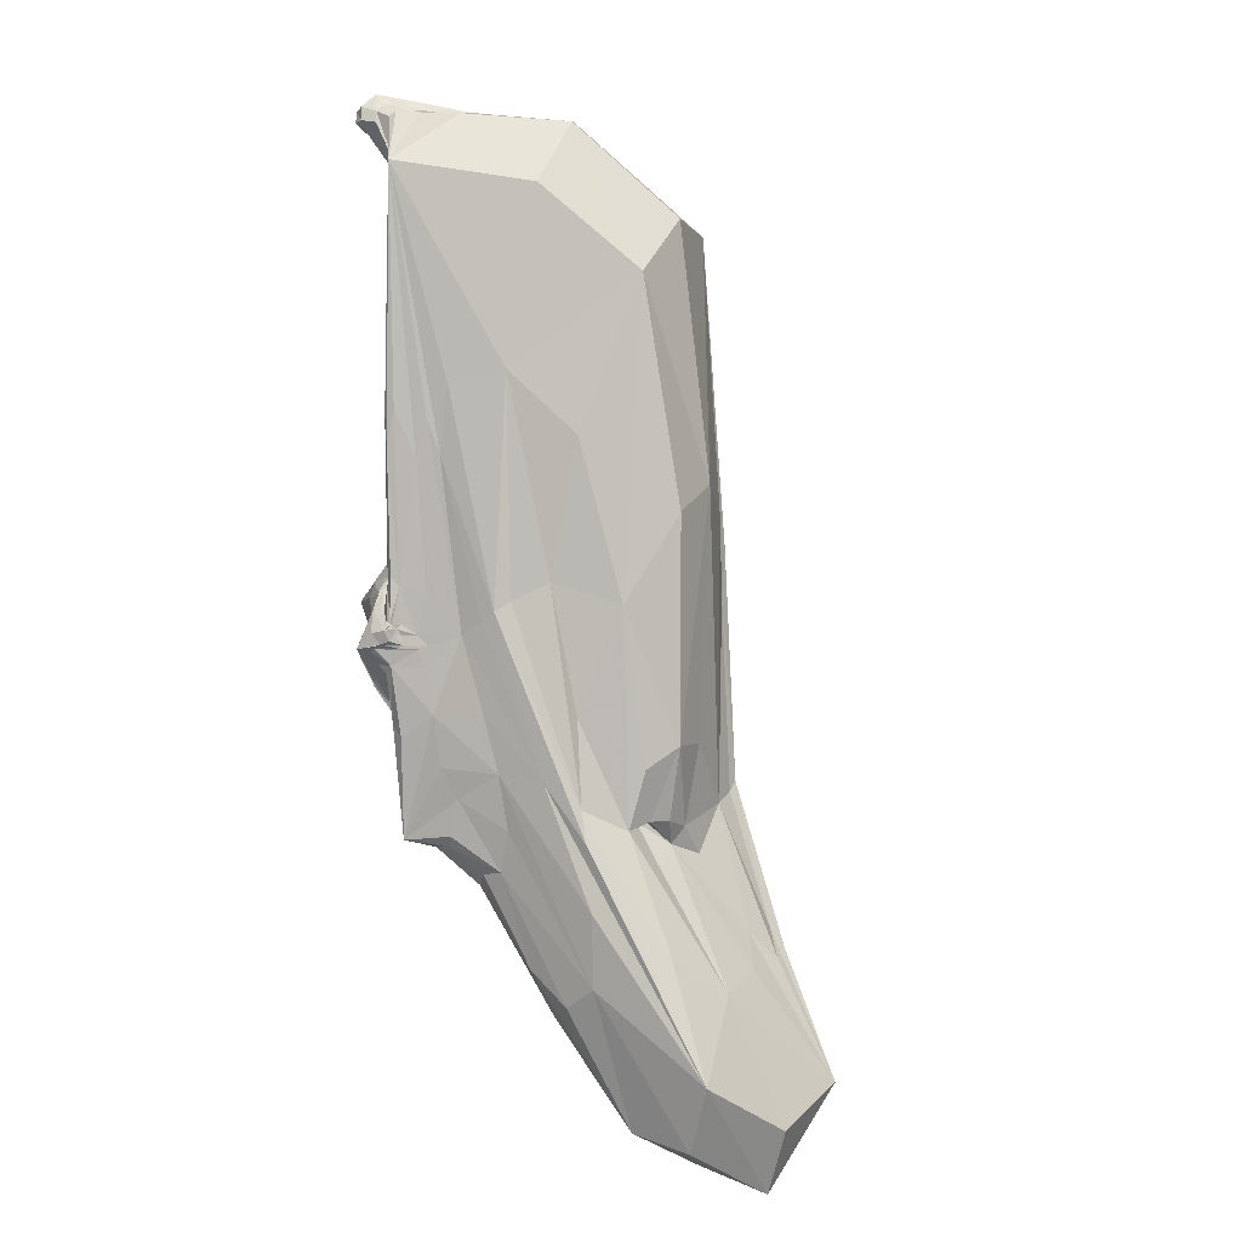
<metadata>
{"format":"obj","ext":"obj","renderer":"f3d","projection":"perspective","resolution":1024,"background":"white","views":[{"elev":5.9,"azim":99.7,"up":"+Y"}]}
</metadata>
<code>
o 354_Cube.1447
v -1.6 -4.825 1.673
v -1.583 0.9157 -0.742
v -1.592 1.238 0.8659
v -1.601 1.603 1.095
v -1.54 -4.578 -1.292
v -1.631 1.796 1.971
v -1.656 0.6696 2.307
v -1.61 2.053 1.47
v -1.61 -0.3787 1.013
v -1.653 -1.79 2.131
v -1.531 -6.175 -1.563
v 0.3832 -0.1887 -2.588
v -0.8416 -2.11 -2.631
v -1.147 -3.218 -2.619
v 1.586 -3.939 1.791
v 1.545 -2.632 2.059
v 1.521 0.2255 2.06
v 1.514 0.3893 2.544
v 1.562 -2.884 2.059
v 1.555 -2.875 1.979
v 1.642 -2.082 -1.364
v 1.533 0.3117 1.655
v 1.552 1.684 0.5518
v 1.627 -5.311 1.371
v -0.6165 -4.351 2.528
v 0.2816 2.088 2.632
v -0.08096 2.969 2.638
v -0.6757 3.802 2.651
v -0.8217 5.942 2.683
v 0.07316 3.077 2.642
v -0.7558 6.003 2.674
v -0.2402 2.86 2.627
v 0.675 5.795 2.665
v 0.5866 0.4668 2.607
v 0.5492 -1.494 2.565
v -0.2838 -1.683 2.583
v 0.8539 -4.896 2.528
v 0.3224 -4.387 2.527
v 1.185 0.00763 2.604
v 1.357 -4.156 2.528
v 1.013 -3.722 2.54
v -1.277 0.644 2.594
v -0.5205 -6.069 1.438
v 0.9218 -6.15 1.697
v 1.479 -6.132 1.562
v 0.3624 -6.032 1.459
v 1.331 -5.636 -1.751
v 0.795 -5.788 -2.249
v -1.462 -6.345 -1.757
v -1.198 -6.317 -2.233
v 0.3671 5.677 -0.306
v 0.4409 5.862 2.221
v -0.8641 5.884 0.9899
v 0.4707 -4.093 2.586
v 0.4048 -3.93 2.631
v 0.6969 -4.109 2.657
v 0.6686 -4.167 2.628
v 0.07339 -3.253 2.852
v -1.649 -6.964 -0.6077
v -0.6632 -7.656 -0.4866
v -0.7153 -2.45 2.9
v -1.383 -2.174 2.737
v -1.99 -3.519 1.507
v 0.7686 -9.213 -0.7312
v -0.3705 -7.672 -3.542
v -0.5792 -9.031 -3.339
v -2.106 -1.316 0.7413
v -2.074 -2.627 0.4899
v -1.941 -1.098 0.4702
v -1.655 -7.007 -0.9322
v -1.158 -8.4 -2.136
v -1.97 -4.708 -0.01888
v -1.653 -0.5806 0.3044
v -1.644 -0.9457 0.07538
v 2.104 -5.341 -0.7644
v 1.622 -8.372 -3.09
v -0.1828 -7.636 -3.55
v 0.3355 -7.618 -3.256
v 1.194 -5.675 -1.502
v 0.75 -4.063 2.601
v 0.7058 -4.094 2.66
v 0.8021 -1.781 2.732
v 0.5506 -2.666 3.058
v 0.6306 -1.871 3.014
v 2.092 -4.912 -0.1389
v 2.349 -8.205 -0.9978
v 1.778 -8.067 0.1376
v 1.475 -11.71 -3.724
v -1.807 -0.8141 0.6934
v -2.194 -1.824 1.911
v -2.443 -1.62 1.658
v -0.6387 -2.141 2.899
v -1.402 -2.153 2.71
v -1.933 -1.921 2.117
v 0.6712 -1.725 2.693
v 0.06458 -2.011 2.899
v 0.6021 -1.903 3.009
v -5.103 1.194 0.1494
v -4.272 0.4258 0.6447
v -4.231 0.2912 0.8578
v 0.5068 -4.077 2.637
v -3.281 0.6545 0.5916
v -4.047 0.3975 0.2639
v -5.379 3.116 -0.09621
v -1.809 -0.8921 1.079
v 1.64 -2.451 2.444
v 1.638 -2.641 2.431
v 0.4486 -1.572 2.626
v 0.3022 -1.539 2.693
v -2.924 1.578 1.166
v -5.198 3.523 0.5619
v 1.244 -2.262 2.877
v 1.371 -2.269 2.654
v 1.636 -2.436 2.492
v 1.043 -2.037 2.671
v 0.1021 -1.655 2.671
v -4.658 1.879 0.9448
v -1.764 -1.653 1.895
v -3.997 0.1817 1.096
v 0.9752 -3.657 2.87
v 1.017 -2.857 2.935
v 0.5559 -4.005 2.68
v 0.4595 -4.003 2.63
v 1.657 -2.789 2.651
v 1.343 -3.151 2.772
v 0.8998 -3.669 2.642
v 1.606 -2.862 2.767
v 0.6334 -4.052 2.711
v 0.9731 -3.637 2.882
v 0.6051 -4.11 2.682
v -7.466 4.394 -0.4668
v -0.2565 5.664 3.065
v -0.08753 5.395 2.94
v -0.06459 6.062 2.437
v -0.2577 6.049 2.999
v -0.4154 5.888 2.922
v 0.04916 6.005 2.263
v 0.1019 6.015 2.682
v 0.2465 5.916 3.009
v 0.2713 5.579 2.86
v 0.08843 5.567 3.213
v -0.01496 5.934 3.413
v 0.9326 -1.312 2.628
v -0.3683 5.135 2.764
v 0.4776 -4.047 2.613
v -0.2064 -6.363 0.7189
v 1.663 -2.528 2.454
v 2.349 -5.853 -0.8894
v -4.624 1.065 0.896
v 1.092 -3.423 2.674
v 0.5686 -4.336 2.556
v 1.589 0.6346 -0.6195
v 0.7078 -4.121 2.646
v 0.7399 -4.896 2.531
v -1.078 -1.365 -2.652
v 1.529 -4.34 2.345
v 1.083 -3.317 2.934
v 1.557 -1.689 2.493
v -0.1339 5.49 3.049
v 1.582 -2.855 2.369
v -1.552 -2.924 -1.227
v -0.2054 -2.093 2.993
v 0.7307 -4.136 2.622
v 1.512 1.039 2.423
v -6.649 4.557 -0.08495
v -1.028 -1.423 2.651
v 1.434 -3.304 2.605
v 1.741 -3.907 -0.6329
v -2.753 -0.8291 0.9232
v 0.5102 -3.934 2.668
v -1.029 2.145 2.627
v -0.7483 -5.724 -2.816
v -0.285 5.946 1.87
v -1.513 -6.336 -1.752
v 1.533 1.449 1.52
v -4.958 1.018 0.3811
v -1.951 -2.497 2.218
v 0.6253 -4.098 2.669
v 1.151 -1.577 2.602
v -0.9128 -9.061 -2.7
v -0.8569 -2.279 2.956
v 0.4138 -3.932 2.618
v 0.4804 -4.06 2.628
v 1.041 -11.41 -2.5
v -0.0353 5.464 3.078
v 0.8607 -1.889 2.718
v 0.5545 -0.9738 2.576
v -1.37 -4.347 2.332
v 0.57 -1.679 2.662
v -1.955 -2.077 2.343
v -0.2941 -2.697 2.963
v -1.665 -0.7044 1.101
v 0.7607 -1.759 2.802
v -2.099 -3.767 0.3739
v -0.1891 5.794 3.349
v 0.831 -3.993 2.558
v 1.565 -3.155 1.883
v -0.5245 5.75 -0.1702
v 1.043 -3.543 2.572
v 1.592 -5.938 1.51
v -1.683 -3.626 -0.5183
v -1.328 -5.776 1.382
v 0.7015 -4.177 2.626
v 0.2733 4.97 2.709
v 0.2082 -1.562 2.704
v -1.558 1.31 2.523
v 0.7917 -8.161 -3.395
v -4.147 2.653 0.8249
v 0.3707 5.805 2.743
v -2.019 0.1158 1.026
v 1.054 -3.577 2.912
v 0.003426 6.072 2.339
v -1.461 -0.7917 -2.183
v -2.409 0.3255 1.822
v 2.487 -10.78 -2.589
v 1.297 -6.175 1.828
v -0.1319 6.107 2.837
v -2.393 -1.157 1.662
v 1.592 -2.419 2.557
v -1.33 -2.146 2.765
v -1.966 0.9743 1.758
v -1.594 -0.5299 0.2172
v -1.598 1.67 0.6313
v 0.3292 5.727 2.997
v -2.14 -1.891 2.004
v -2.032 -1.68 0.5416
v 0.6027 -1.893 3.048
v -1.423 4.624 0.0384
v -4.64 0.6307 0.8307
v 0.7188 -6.136 1.667
v -4.776 0.9784 0.07023
v -0.4121 5.983 2.756
v 0.7362 -3.915 2.691
v 1.033 1.195 2.623
v -0.9055 5.996 2.681
v -6.858 3.759 0.05487
v 0.3536 -3.986 2.595
v -0.5684 -0.7321 -2.629
v 1.699 -2.047 0.4634
v -1.11 -8.37 -1.236
v 0.6874 5.859 2.56
v 0.174 5.559 3.045
v 0.7804 -3.884 2.632
v 1.569 -2.46 2.324
v 1.611 -4.801 1.66
v -1.153 -5.569 -2.492
v -0.8876 5.414 2.672
v 0.1254 -4.482 2.51
v -0.9671 -6.967 -2.417
v 0.07175 6.041 2.583
v -2 -5.034 -0.001322
v 1.156 -3.81 2.529
v -2.594 -0.767 0.6463
v 1.548 -2.819 1.871
v -1.685 -4.217 1.418
v 0.8776 -1.923 2.841
v -0.3914 2.49 2.632
v -1.931 -1.73 1.878
v -2.401 -1.782 1.835
v 0.07841 -8.115 -3.715
v 0.6995 -1.777 2.786
v 0.3905 -3.025 3.052
v 1.111 -5.647 -1.617
v 1.603 -2.612 2.821
v -0.8568 -2.181 2.928
v 1.541 -1.902 1.9
v -4.172 2.621 0.4602
v -1.959 -1.313 0.4674
v 1.63 -2.827 2.782
v 1.558 -8.876 -0.2039
v -1.946 1.044 1.558
v -4.761 0.8111 0.5833
v 0.3941 -2.012 3.087
v 1.299 -2.241 2.738
v 0.711 -6.87 0.8964
v 1.811 -5.779 0.504
v 1.423 0.9751 2.597
v -1.678 -7.15 -0.8138
v 2.072 -8.596 -0.5068
v -1.93 -0.8667 0.5966
v 0.1682 -1.872 2.747
v 1.343 -0.5991 -2.251
v -1.596 2.039 1.207
v -1.74 -1.017 0.1439
v -1.371 -6.327 -2.045
v 0.7112 -3.95 2.756
v 1.666 -2.733 2.494
v 1.331 -6.361 -1.9
v -0.9398 -2.981 2.636
v -1.645 2.213 2.267
v -1.24 -8.599 -1.973
v 1.517 0.8874 1.875
v -1.86 -1.008 0.9572
v -1.614 2.628 1.858
v 1.576 -2.883 2.478
v -1.716 -0.5809 0.4287
v -0.2247 -8.004 -3.801
v 1.595 -4.746 -1.726
v -1.648 -5.743 -0.9164
v 0.703 4.842 2.659
v 1.69 -2.386 0.946
v 1.566 -2.649 2.311
v 0.5491 -1.745 2.753
v -0.2939 -5.675 2.241
v -1.999 -4.694 0.7046
v 0.155 5.884 2.003
v 1.52 -6.566 0.9787
v 0.134 6.045 2.901
v 1.162 -3.371 2.905
v 0.6207 -4.178 2.598
v 0.1858 4.112 -2.053
v 1.164 -2.434 2.975
v -2.424 -1.864 1.345
v -2.922 -0.6525 0.7301
v 0.2077 5.894 2.423
v 1.561 -2.87 1.906
v -1.659 -1.207 2.219
v -0.2303 2.279 2.622
v 1.179 -5.647 -2.053
v 0.1641 6.001 3.289
v -1.607 -0.07348 0.5035
v 0.2375 -6.042 1.558
v -1.604 0.4267 1.055
v -0.3747 5.954 3.001
v 2.251 -7.636 -2.244
v -1.667 -0.7237 0.8142
v -7.125 3.213 -0.4374
v 0.5066 -4.017 2.658
v 1.664 -2.455 2.467
v 0.3266 -3.777 2.699
v -4.498 1.967 0.1891
v 1.769 -10.54 -4.041
v 0.5331 1.822 2.632
v 1.247 4.658 0.09672
v -1.526 -5.722 -1.616
v -4.661 2.68 0.9355
v -0.2177 -1.9 2.659
v 0.4373 -1.494 2.575
v -0.4841 -5.411 -2.827
v -0.06218 -3.617 2.622
v -0.1259 -1.599 2.603
v 0.1192 4.861 2.705
v 1.174 -2.129 2.687
v -2.796 -1.04 1.365
v 0.5441 -2.145 3.132
v 0.6938 -3.957 2.736
v 0.5662 -4.117 2.665
v -1.735 -1.756 1.983
v 0.5709 5.822 1.503
v 0.4433 -6.313 -2.439
v -1.721 -1.894 2.181
v -0.3765 5.826 3.014
v 0.7345 -2.823 2.895
v -0.1261 -8.875 -0.9801
v 0.6221 -4.105 2.694
v -4.316 0.8708 0.1802
v 0.6608 -4.026 2.705
v -1.376 -6.837 -1.639
v 1.316 -5.672 -1.511
v -1.615 2.32 1.413
v -0.5174 5.882 2.746
v 2.419 -6.956 -0.9902
v -0.1828 -0.6828 2.601
v 1.712 -3.835 0.9375
v -2.22 -0.429 0.9441
v -1.661 -0.6911 0.2186
v -0.338 -8.504 -3.728
v -1.677 -1.653 1.975
v -0.1672 6.074 3.264
v 0.1677 -11.09 -4.081
v 0.6706 -1.6 2.601
v -0.8067 -6.43 0.427
v 0.1024 5.73 3.408
v 0.3828 -1.554 2.66
v -0.8689 5.995 2.247
v 0.05424 2.195 2.627
v 1.15 -4.942 2.511
v -6.85 4.081 -0.5429
v -0.1298 4.706 2.714
v -0.04493 2.418 2.641
v 0.6794 -4.423 -2.467
v 1.548 -2.937 2.837
v 0.2186 -0.8781 2.611
v -1.468 -6.061 0.2473
v -1.025 -5.327 2.02
v -1.481 -2.825 2.436
v -2.585 -2.393 1.814
v -0.2535 -6.176 0.934
v -0.4382 -3.256 2.636
v -0.5807 -11.25 -3.06
v 0.1354 -2.241 3.397
v 1.403 -6.056 2.351
v 0.1823 -6.753 0.7143
v -1.557 -6.459 -1.181
v -1.572 -1.745 2.499
v 2.018 -10.63 -1.568
v 1.256 -6.796 1.103
v 0.2919 -4.064 2.594
v -1.678 -5.009 -0.7707
v -1.214 -6.97 -2.005
v -0.4802 -1.179 2.618
v -1.687 -1.761 2.046
v -1.926 -1.79 1.949
v 0.3673 -10.1 -4.719
v 1.709 -6.482 0.6506
v 0.7887 -4.326 2.539
v 0.6443 -3.727 2.772
v -1.644 -1.511 -0.145
v -2.702 -1.013 1.067
v -1.468 -5.576 -2.276
v 0.5047 -1.845 2.836
v -0.06496 -1.793 2.654
v -1.558 5.405 2.455
v -2.541 -1.289 1.612
v -2.157 -0.9937 1.804
v 2.864 -9.574 -2.905
v 1.815 -4.851 0.6533
v 1.551 -3.152 2.504
v 1.262 -3.345 2.572
v 0.5731 -4.1 2.644
v 0.4081 -3.987 2.6
v 0.7687 -2.042 2.908
v 0.478 -3.954 2.648
v -2.789 -0.6967 0.6086
v -3.45 -0.2396 0.7336
v -0.7872 -6.627 -2.757
v -0.01527 -0.8281 2.615
v 0.8386 -1.391 2.642
v 1.359 5.032 2.514
v 0.3009 5.901 2.66
v 0.3715 5.111 2.702
v -0.5147 5.939 2.766
v -0.3588 6 2.523
v 0.1252 4.152 2.675
v -0.507 5.68 2.762
v -0.2072 4.67 2.749
v -0.04279 4.877 2.747
v -2.395 1.141 1.788
v -6.928 2.786 -0.01959
v 0.904 -6.076 -2.037
v 0.8839 -3.803 2.585
v 1.563 -2.61 1.313
v 1.535 -2.888 3.081
v 0.7427 -3.851 2.742
v 0.6552 -4.086 2.682
v 0.618 -4.114 2.696
v -6.5 2.811 -0.5278
v -1.768 -0.6803 0.3252
v -2.426 -0.7337 0.7777
v -0.6522 -5.262 -2.902
v -1.245 3.879 -2.235
v 0.5095 -1.675 2.699
v 0.3268 -1.29 2.587
v 0.5603 -1.589 2.607
v -0.005364 5.885 1.463
v 0.1273 5.933 2.319
v -6.15 3.798 0.2868
v -2.096 1.001 1.173
v -1.95 1.042 1.645
v 1.758 -2.212 0.7229
v 1.667 -5.747 -1.46
v -0.07693 -5.545 -2.695
v 0.737 -3.99 2.653
v 1.582 -2.859 2.416
v 0.9617 -1.983 2.782
v 0.9721 -1.7 2.643
v -1.727 -0.8512 0.9673
v -1.628 -0.05793 0.6588
v -1.598 -0.09929 0.4393
v 1.246 3.231 -1.614
v -5.845 4.003 -0.04588
v 1.646 -1.726 -0.1755
v 1.259 -5.677 -1.565
v 1.375 -4.377 -2.251
v 1.576 -2.807 2.279
v 1.714 -2.551 2.563
v 1.446 -1.79 2.568
v -1.88 -0.3838 1.067
v 1.56 -1.853 2.35
v 1.596 -2.536 2.38
v -0.06484 5.613 3.314
v 0.2573 5.769 3.273
v -0.3213 5.933 3.229
v 0.01537 6.212 3.075
f 1 255 384 202
f 1 202 385 188
f 1 188 386 255
f 2 213 410 161
f 2 161 408 223
f 2 223 413 228
f 2 228 451 213
f 3 283 413 223
f 3 223 408 222
f 3 222 469 283
f 4 283 469 321
f 4 321 468 360
f 4 360 413 283
f 5 161 410 335
f 5 335 399 201
f 5 201 408 161
f 6 294 458 271
f 6 271 459 221
f 6 221 438 290
f 6 290 413 294
f 7 317 395 206
f 7 206 413 290
f 7 290 438 214
f 7 214 415 317
f 8 294 413 360
f 8 360 468 323
f 8 323 458 294
f 9 323 468 326
f 9 326 467 192
f 9 192 478 210
f 9 210 458 323
f 10 317 415 368
f 10 368 402 351
f 10 351 395 317
f 11 335 410 174
f 11 174 394 299
f 11 299 399 335
f 12 238 451 311
f 12 311 470 282
f 12 282 474 381
f 12 381 462 238
f 13 155 451 238
f 13 238 462 339
f 13 339 450 155
f 14 246 410 213
f 14 213 451 155
f 14 155 450 172
f 14 172 426 246
f 15 364 442 197
f 15 197 418 156
f 15 156 392 245
f 15 245 417 364
f 16 302 475 254
f 16 254 442 266
f 16 266 479 244
f 16 244 480 302
f 17 266 442 292
f 17 292 429 164
f 17 164 479 266
f 18 164 429 277
f 18 277 477 158
f 18 158 479 164
f 19 316 464 295
f 19 295 418 197
f 19 197 442 316
f 20 254 475 160
f 20 160 464 316
f 20 316 442 254
f 21 152 472 168
f 21 168 461 298
f 21 298 474 282
f 21 282 470 152
f 22 175 429 292
f 22 292 442 301
f 22 301 460 175
f 23 239 472 152
f 23 152 470 334
f 23 334 429 175
f 23 175 460 239
f 24 245 392 200
f 24 200 405 276
f 24 276 417 245
f 25 188 385 304
f 25 304 392 248
f 25 248 389 289
f 25 289 386 188
f 26 333 429 300
f 26 300 431 376
f 26 376 401 363
f 26 363 427 333
f 27 318 401 380
f 27 380 434 342
f 27 342 437 318
f 28 144 435 247
f 28 247 413 171
f 28 171 401 257
f 28 257 436 144
f 29 247 435 361
f 29 361 432 235
f 29 235 413 247
f 30 380 401 376
f 30 376 431 204
f 30 204 434 380
f 31 235 432 232
f 31 232 433 375
f 31 375 413 235
f 32 318 437 379
f 32 379 436 257
f 32 257 401 318
f 33 300 429 241
f 33 241 430 209
f 33 209 431 300
f 34 187 428 234
f 34 234 429 333
f 34 333 427 383
f 34 383 453 187
f 35 187 453 338
f 35 338 454 371
f 35 371 428 187
f 36 363 401 337
f 36 337 412 341
f 36 341 427 363
f 37 377 406 151
f 37 151 398 154
f 37 154 392 377
f 38 154 398 340
f 38 340 389 248
f 38 248 392 154
f 39 234 428 143
f 39 143 466 179
f 39 179 477 277
f 39 277 429 234
f 40 252 406 377
f 40 377 392 156
f 40 156 418 167
f 40 167 419 252
f 41 252 419 199
f 41 199 441 196
f 41 196 406 252
f 42 166 401 171
f 42 171 413 206
f 42 206 395 166
f 43 304 385 202
f 43 202 384 372
f 43 372 388 322
f 43 322 392 304
f 44 230 393 275
f 44 275 397 216
f 44 216 392 230
f 45 216 397 307
f 45 307 405 200
f 45 200 392 216
f 46 230 392 322
f 46 322 388 146
f 46 146 393 230
f 47 359 473 263
f 47 263 440 319
f 47 319 474 298
f 47 298 461 359
f 48 319 440 350
f 48 350 462 381
f 48 381 474 319
f 49 358 394 174
f 49 174 410 285
f 49 285 400 358
f 50 285 410 246
f 50 246 426 249
f 50 249 400 285
f 51 349 429 334
f 51 334 470 311
f 51 311 451 198
f 51 198 455 349
f 52 306 456 315
f 52 315 430 241
f 52 241 429 349
f 52 349 455 306
f 53 228 413 375
f 53 375 433 173
f 53 173 455 198
f 53 198 451 228
f 54 237 398 151
f 54 151 406 310
f 54 310 420 145
f 54 145 421 237
f 55 170 407 330
f 55 330 398 237
f 55 237 421 182
f 55 182 423 170
f 56 203 406 153
f 56 153 444 357
f 56 357 445 203
f 57 310 406 203
f 57 203 445 178
f 57 178 420 310
f 58 262 391 191
f 58 191 389 340
f 58 340 398 330
f 58 330 407 262
f 59 278 390 240
f 59 240 384 305
f 59 305 387 278
f 60 372 384 240
f 60 240 390 354
f 60 354 393 146
f 60 146 388 372
f 61 181 386 289
f 61 289 389 191
f 61 191 391 181
f 62 177 386 181
f 62 181 391 220
f 62 220 387 177
f 63 305 384 255
f 63 255 386 177
f 63 177 387 305
f 64 184 396 270
f 64 270 397 275
f 64 275 393 354
f 64 354 390 184
f 65 172 450 297
f 65 297 404 367
f 65 367 426 172
f 66 367 404 370
f 66 370 390 180
f 66 180 400 249
f 66 249 426 367
f 67 226 409 169
f 67 169 425 314
f 67 314 424 268
f 67 268 408 226
f 68 226 408 201
f 68 201 399 194
f 68 194 387 313
f 68 313 409 226
f 69 280 448 284
f 69 284 408 268
f 69 268 424 253
f 69 253 449 280
f 70 251 394 291
f 70 291 390 278
f 70 278 387 251
f 71 291 394 358
f 71 358 400 180
f 71 180 390 291
f 72 251 387 194
f 72 194 399 299
f 72 299 394 251
f 73 366 448 296
f 73 296 468 321
f 73 321 469 366
f 74 284 448 366
f 74 366 469 222
f 74 222 408 284
f 75 239 460 148
f 75 148 416 325
f 75 325 461 168
f 75 168 472 239
f 76 325 416 332
f 76 332 404 207
f 76 207 440 288
f 76 288 461 325
f 77 260 404 297
f 77 297 450 339
f 77 339 462 260
f 78 260 462 350
f 78 350 440 207
f 78 207 404 260
f 79 288 440 263
f 79 263 473 359
f 79 359 461 288
f 80 163 406 196
f 80 196 441 243
f 80 243 463 163
f 81 163 463 233
f 81 233 444 153
f 81 153 406 163
f 82 143 428 193
f 82 193 422 256
f 82 256 465 186
f 82 186 466 143
f 83 345 391 262
f 83 262 407 353
f 83 353 422 345
f 84 193 428 227
f 84 227 391 345
f 84 345 422 193
f 85 148 460 301
f 85 301 442 364
f 85 364 417 362
f 85 362 416 148
f 86 362 417 276
f 86 276 405 279
f 86 279 396 215
f 86 215 416 362
f 87 279 405 307
f 87 307 397 270
f 87 270 396 279
f 88 215 396 184
f 88 184 390 370
f 88 370 404 332
f 88 332 416 215
f 89 280 449 293
f 89 293 467 326
f 89 326 468 296
f 89 296 448 280
f 90 259 387 225
f 90 225 403 258
f 90 258 414 259
f 91 259 414 344
f 91 344 409 313
f 91 313 387 259
f 92 265 391 162
f 92 162 401 166
f 92 166 395 265
f 93 265 395 190
f 93 190 387 220
f 93 220 391 265
f 94 225 387 190
f 94 190 395 351
f 94 351 402 348
f 94 348 403 225
f 95 371 454 189
f 95 189 452 303
f 95 303 411 261
f 95 261 428 371
f 96 337 401 162
f 96 162 391 273
f 96 273 411 281
f 96 281 412 337
f 97 261 411 273
f 97 273 391 227
f 97 227 428 261
f 98 314 425 176
f 98 176 439 327
f 98 327 447 231
f 98 231 424 314
f 99 272 439 176
f 99 176 425 169
f 99 169 409 272
f 100 272 409 344
f 100 344 414 229
f 100 229 439 272
f 101 145 420 347
f 101 347 446 183
f 101 183 421 145
f 102 356 447 331
f 102 331 458 210
f 102 210 478 365
f 102 365 449 356
f 103 231 447 356
f 103 356 449 253
f 103 253 424 231
f 104 331 447 378
f 104 378 471 267
f 104 267 458 331
f 105 365 478 192
f 105 192 467 293
f 105 293 449 365
f 106 244 479 329
f 106 329 476 147
f 106 147 480 244
f 107 302 480 147
f 107 147 476 287
f 107 287 475 302
f 108 338 453 374
f 108 374 452 189
f 108 189 454 338
f 109 205 411 303
f 109 303 452 374
f 109 374 453 383
f 109 383 427 205
f 110 267 471 208
f 110 208 438 221
f 110 221 459 271
f 110 271 458 267
f 111 208 471 165
f 111 165 457 336
f 111 336 438 208
f 112 312 443 264
f 112 264 476 274
f 112 274 465 256
f 112 256 422 312
f 113 343 465 274
f 113 274 476 219
f 113 219 477 343
f 114 219 476 329
f 114 329 479 158
f 114 158 477 219
f 115 186 465 343
f 115 343 477 179
f 115 179 466 186
f 116 281 411 205
f 116 205 427 341
f 116 341 412 281
f 117 336 457 236
f 117 236 439 149
f 117 149 415 214
f 117 214 438 336
f 118 348 402 368
f 118 368 415 218
f 118 218 414 258
f 118 258 403 348
f 119 218 415 149
f 119 149 439 229
f 119 229 414 218
f 120 346 446 211
f 120 211 443 157
f 120 157 407 346
f 121 157 443 312
f 121 312 422 353
f 121 353 407 157
f 122 346 407 170
f 122 170 423 328
f 122 328 446 346
f 123 183 446 328
f 123 328 423 182
f 123 182 421 183
f 124 287 476 264
f 124 264 443 269
f 124 269 464 160
f 124 160 475 287
f 125 309 444 150
f 125 150 419 167
f 125 167 418 382
f 125 382 443 309
f 126 233 463 243
f 126 243 441 199
f 126 199 419 150
f 126 150 444 233
f 127 382 418 295
f 127 295 464 269
f 127 269 443 382
f 128 286 446 355
f 128 355 445 357
f 128 357 444 286
f 129 309 443 211
f 129 211 446 286
f 129 286 444 309
f 130 355 446 347
f 130 347 420 178
f 130 178 445 355
f 131 236 457 165
f 131 165 471 378
f 131 378 447 327
f 131 327 439 236
f 132 159 481 195
f 132 195 483 352
f 132 352 435 144
f 132 144 436 159
f 133 379 437 185
f 133 185 481 159
f 133 159 436 379
f 134 217 484 212
f 134 212 455 173
f 134 173 433 217
f 135 232 432 324
f 135 324 483 369
f 135 369 484 217
f 135 217 433 232
f 136 361 435 352
f 136 352 483 324
f 136 324 432 361
f 137 306 455 212
f 137 212 484 250
f 137 250 456 306
f 138 250 484 308
f 138 308 430 315
f 138 315 456 250
f 139 320 482 224
f 139 224 431 209
f 139 209 430 308
f 139 308 484 320
f 140 224 482 242
f 140 242 437 342
f 140 342 434 204
f 140 204 431 224
f 141 242 482 373
f 141 373 481 185
f 141 185 437 242
f 142 373 482 320
f 142 320 484 369
f 142 369 483 195
f 142 195 481 373

</code>
